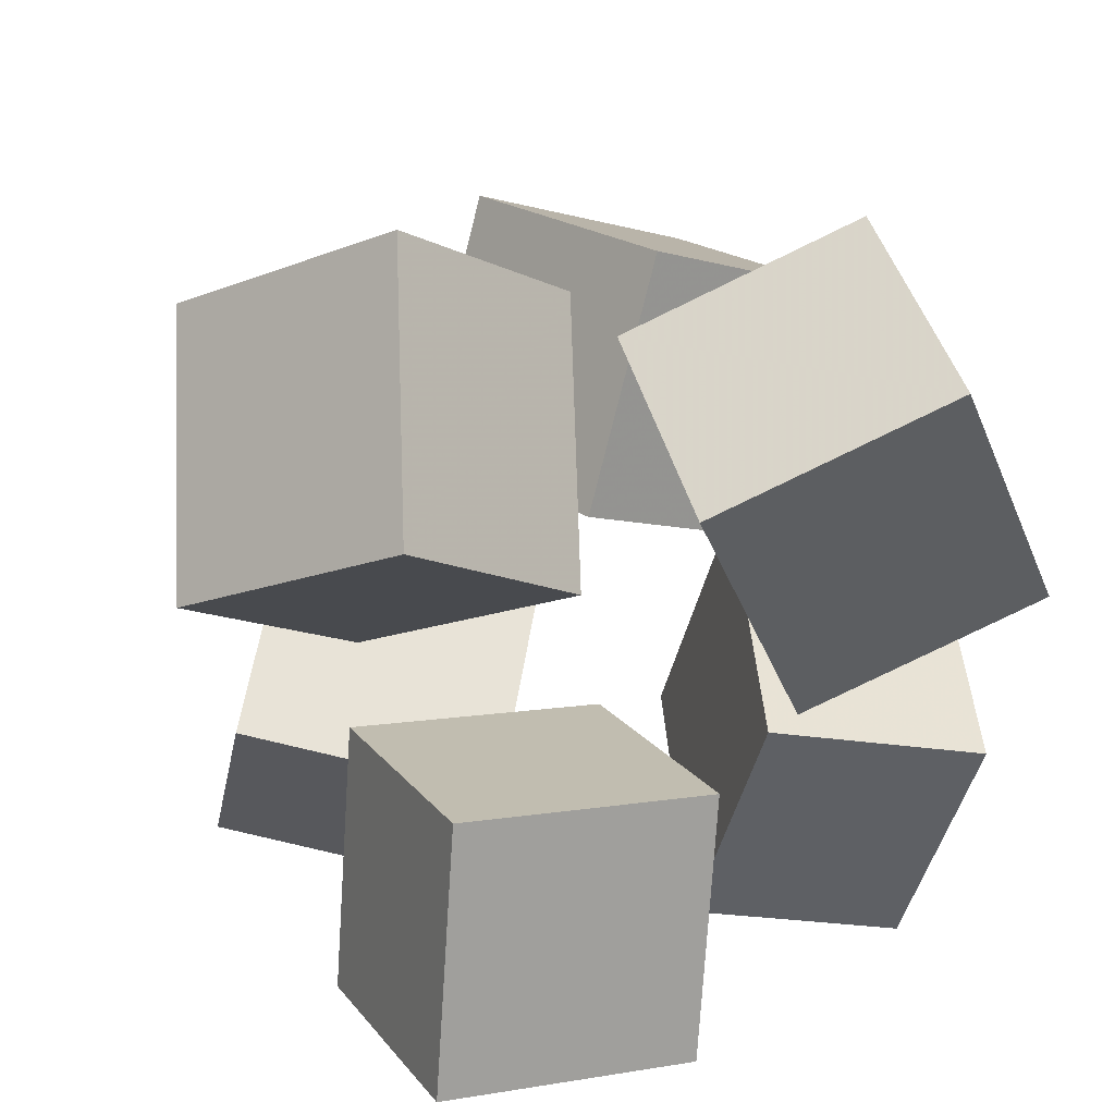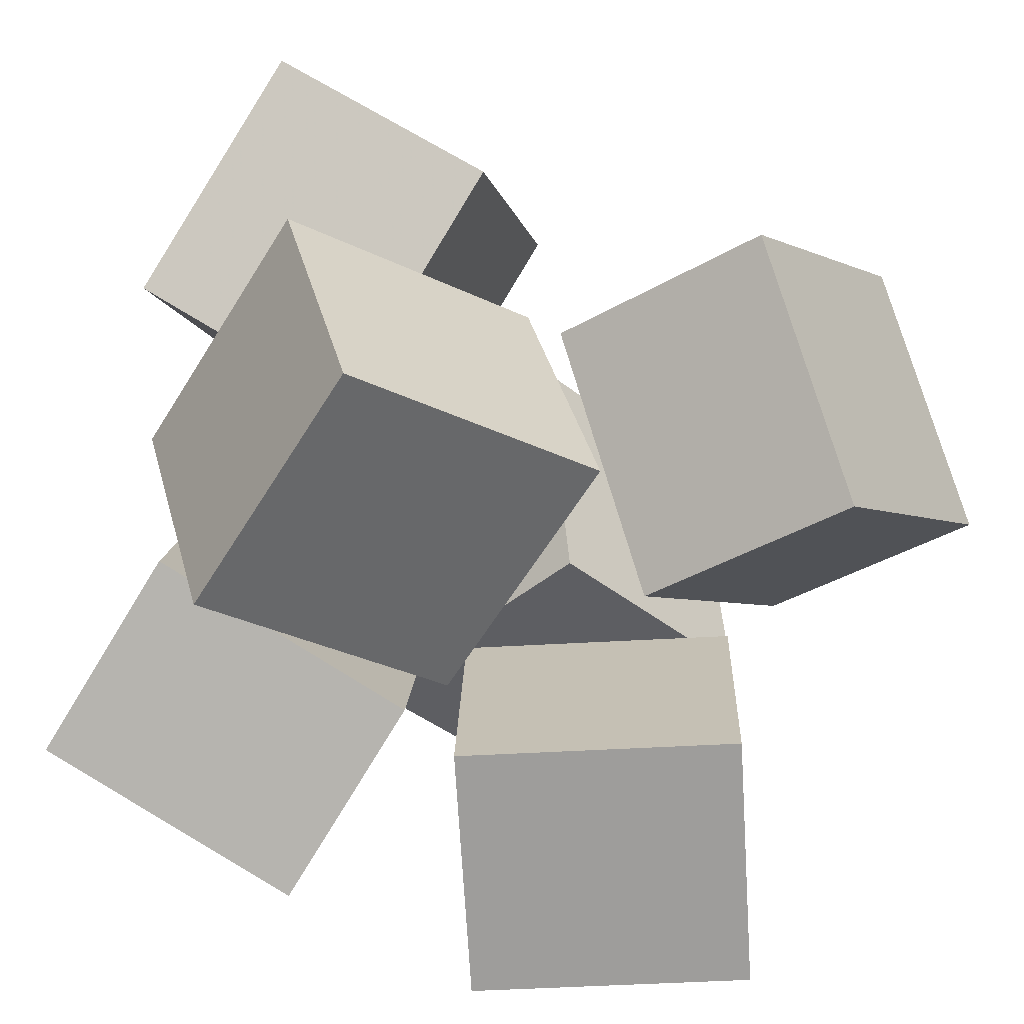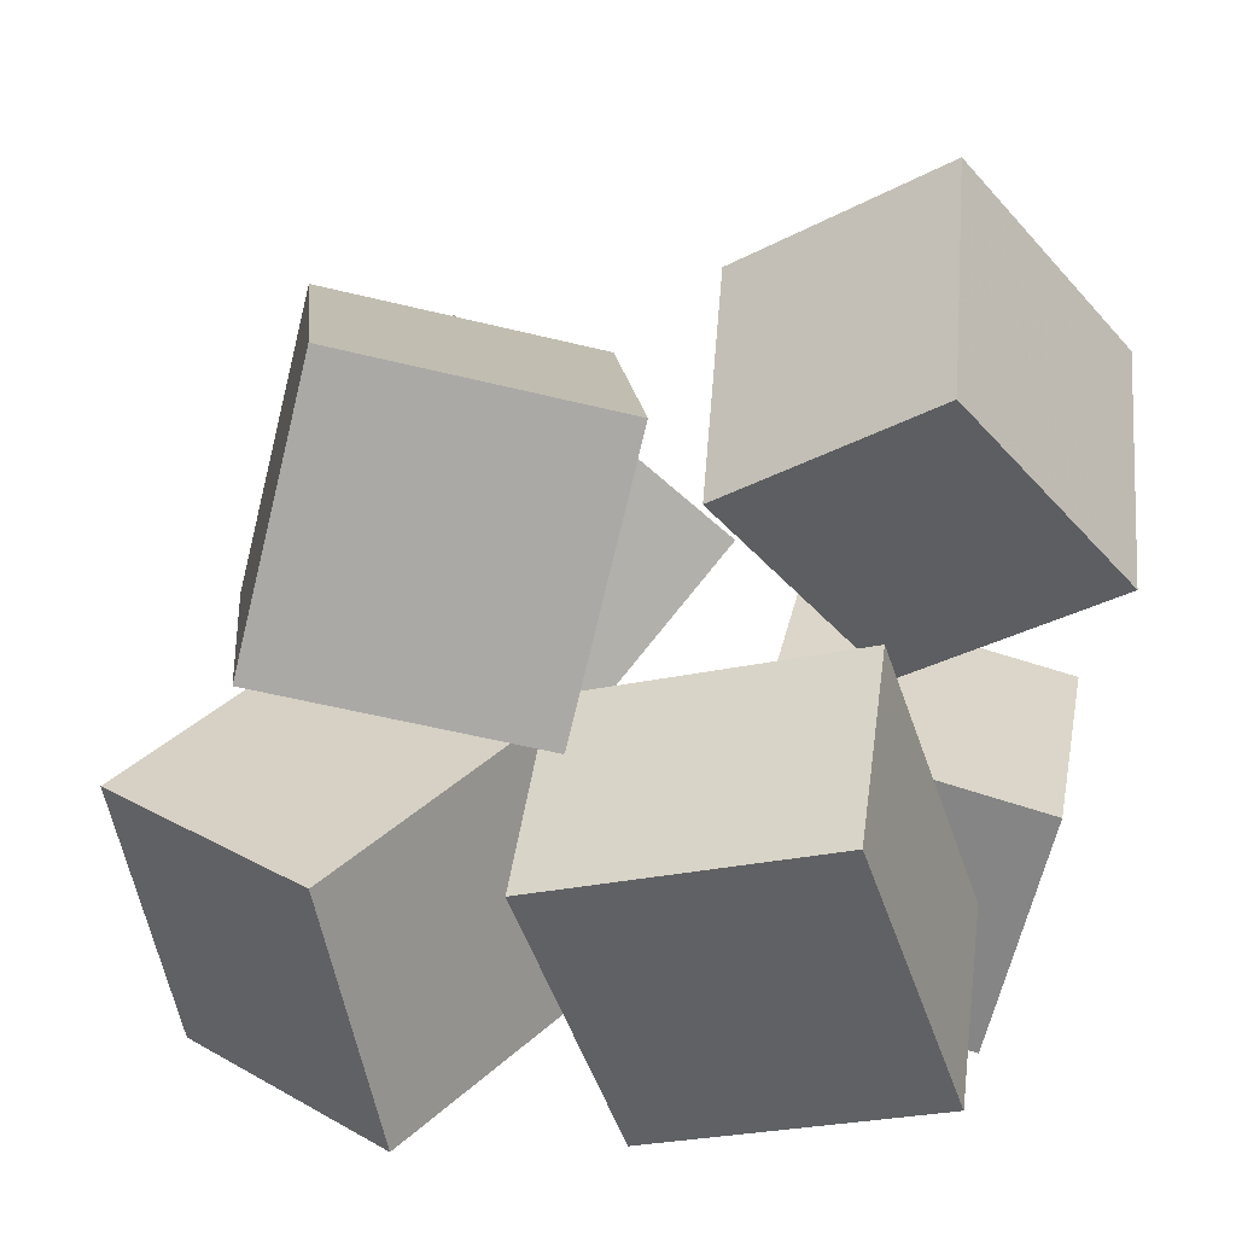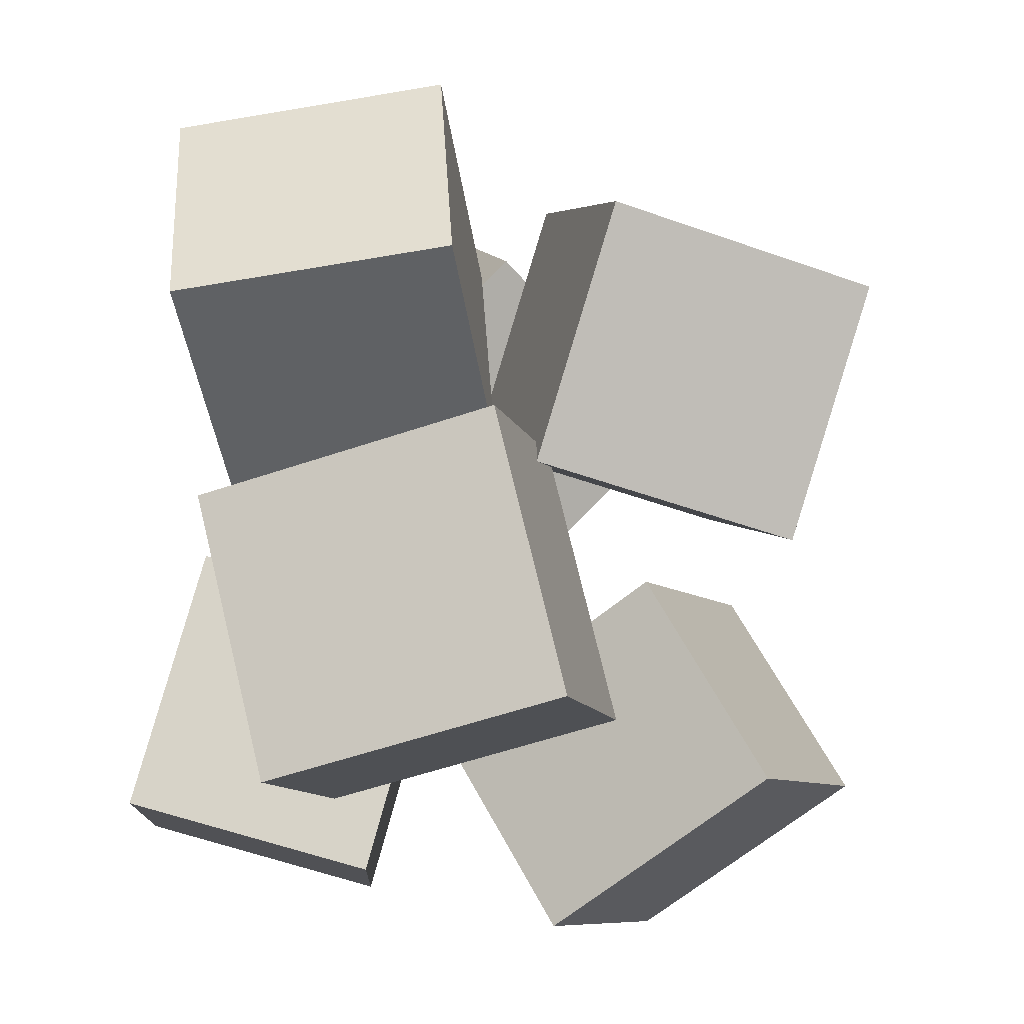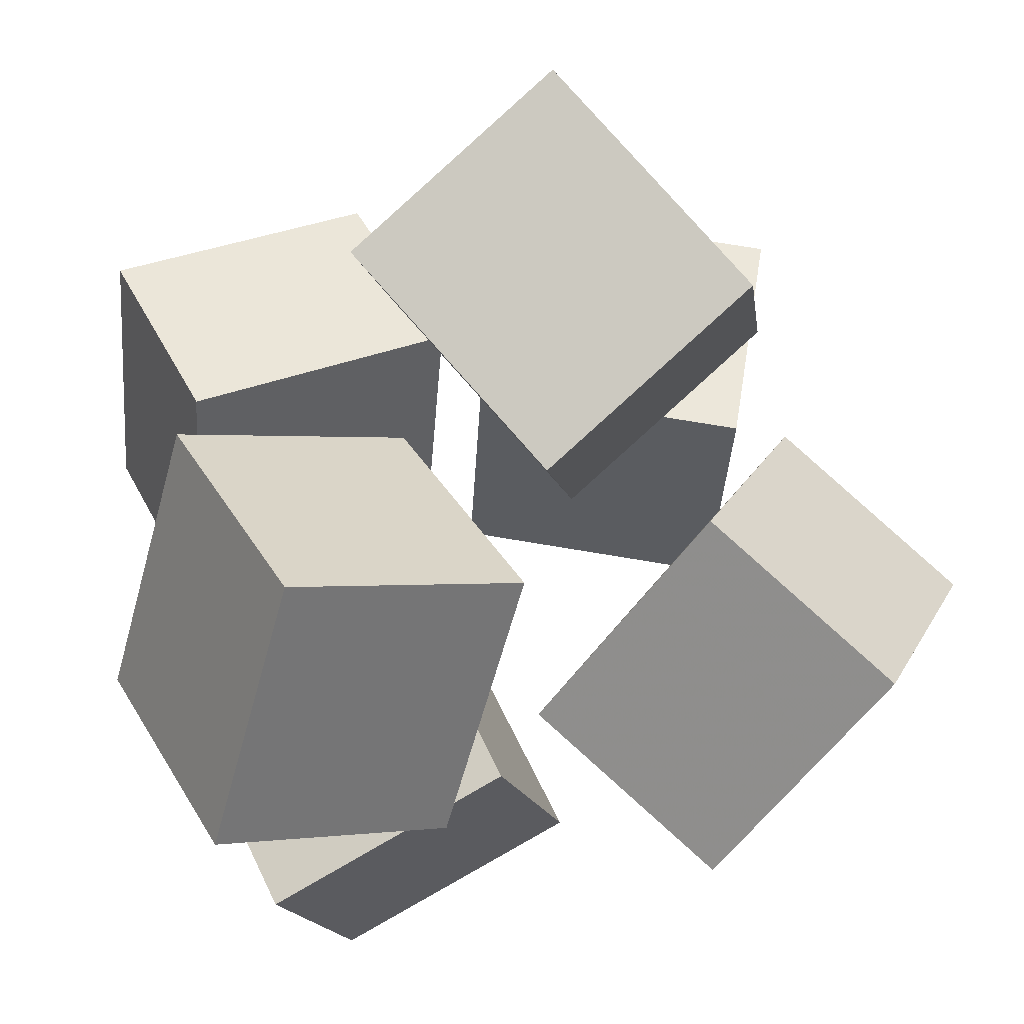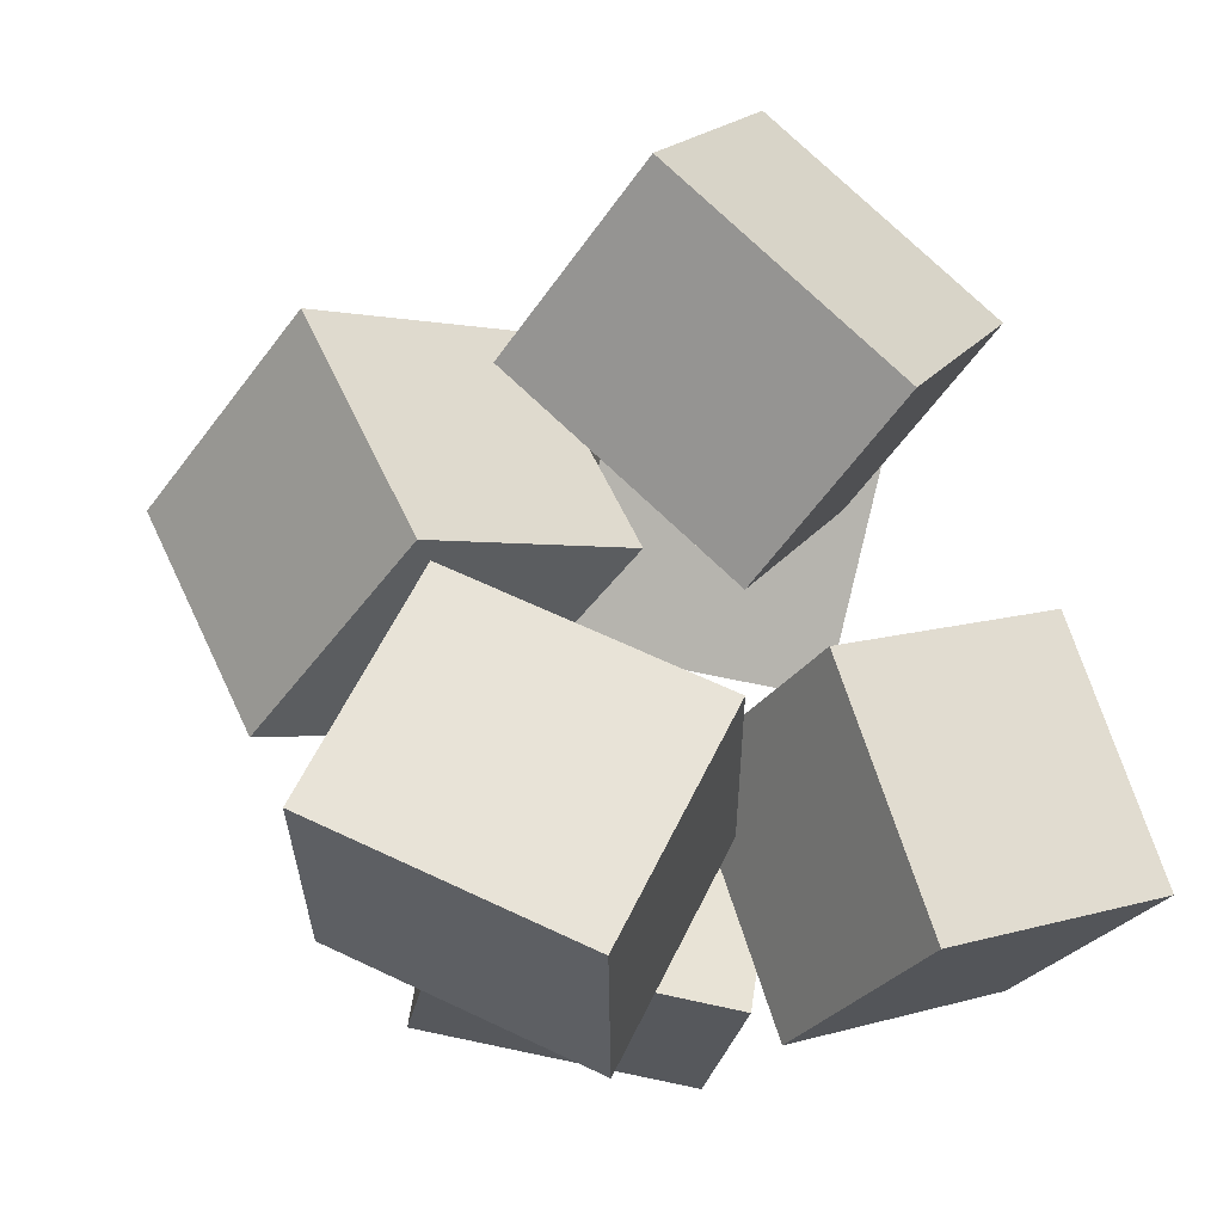
<metadata>
{"format":"obj","ext":"obj","renderer":"f3d","projection":"perspective","resolution":1024,"background":"white","views":[{"elev":34.4,"azim":152.4,"up":"+Y"},{"elev":-55.8,"azim":69.2,"up":"+Z"},{"elev":21.7,"azim":-68.8,"up":"+Z"},{"elev":-22.9,"azim":-96.6,"up":"+Y"},{"elev":69.9,"azim":74.9,"up":"+Z"},{"elev":-15.0,"azim":58.8,"up":"+Y"}]}
</metadata>
<code>
v -0.3841 -0.06828 0.02896
v -0.2927 -0.1407 0.4391
v -0.5509 0.2928 0.1299
v -0.4595 0.2204 0.54
v 0.01396 0.1306 -0.0247
v 0.1054 0.05824 0.3855
v -0.1528 0.4917 0.07623
v -0.06139 0.4193 0.4864
f 1.0 7.0 5.0
f 1.0 3.0 7.0
f 1.0 4.0 3.0
f 1.0 2.0 4.0
f 3.0 8.0 7.0
f 3.0 4.0 8.0
f 5.0 7.0 8.0
f 5.0 8.0 6.0
f 1.0 5.0 6.0
f 1.0 6.0 2.0
f 2.0 6.0 8.0
f 2.0 8.0 4.0
v 0.1705 -0.6449 0.1237
v 0.5164 -0.5463 0.3368
v -0.07376 -0.4585 0.4341
v 0.2722 -0.3599 0.6471
v 0.1895 -0.3125 -0.06101
v 0.5355 -0.2139 0.152
v -0.05472 -0.126 0.2493
v 0.2912 -0.02743 0.4624
f 9.0 15.0 13.0
f 9.0 11.0 15.0
f 9.0 12.0 11.0
f 9.0 10.0 12.0
f 11.0 16.0 15.0
f 11.0 12.0 16.0
f 13.0 15.0 16.0
f 13.0 16.0 14.0
f 9.0 13.0 14.0
f 9.0 14.0 10.0
f 10.0 14.0 16.0
f 10.0 16.0 12.0
v 0.456 0.3913 -0.3363
v 0.1588 0.1893 -0.2727
v 0.3155 0.6928 -0.03555
v 0.01829 0.4908 0.02799
v 0.6681 0.1777 -0.02303
v 0.3709 -0.02424 0.0405
v 0.5276 0.4792 0.2777
v 0.2304 0.2773 0.3412
f 17.0 23.0 21.0
f 17.0 19.0 23.0
f 17.0 20.0 19.0
f 17.0 18.0 20.0
f 19.0 24.0 23.0
f 19.0 20.0 24.0
f 21.0 23.0 24.0
f 21.0 24.0 22.0
f 17.0 21.0 22.0
f 17.0 22.0 18.0
f 18.0 22.0 24.0
f 18.0 24.0 20.0
v -0.4626 0.1454 -0.5316
v -0.5616 0.1956 -0.1185
v -0.2839 0.5359 -0.5362
v -0.3829 0.5861 -0.1231
v -0.1133 -0.01323 -0.4286
v -0.2122 0.03697 -0.01551
v 0.06541 0.3772 -0.4332
v -0.03355 0.4274 -0.02015
f 25.0 31.0 29.0
f 25.0 27.0 31.0
f 25.0 28.0 27.0
f 25.0 26.0 28.0
f 27.0 32.0 31.0
f 27.0 28.0 32.0
f 29.0 31.0 32.0
f 29.0 32.0 30.0
f 25.0 29.0 30.0
f 25.0 30.0 26.0
f 26.0 30.0 32.0
f 26.0 32.0 28.0
v 0.1207 -0.4759 -0.5679
v 0.1094 -0.5767 -0.1872
v 0.03616 -0.07737 -0.465
v 0.02481 -0.1781 -0.0843
v 0.5249 -0.3985 -0.5354
v 0.5136 -0.4993 -0.1547
v 0.4404 1.675e-05 -0.4325
v 0.429 -0.1007 -0.05177
f 33.0 39.0 37.0
f 33.0 35.0 39.0
f 33.0 36.0 35.0
f 33.0 34.0 36.0
f 35.0 40.0 39.0
f 35.0 36.0 40.0
f 37.0 39.0 40.0
f 37.0 40.0 38.0
f 33.0 37.0 38.0
f 33.0 38.0 34.0
f 34.0 38.0 40.0
f 34.0 40.0 36.0
v -0.3713 -0.5823 -0.3659
v -0.5473 -0.4963 0.04969
v -0.4262 -0.1676 -0.475
v -0.6022 -0.08158 -0.0594
v -0.05642 -0.5095 -0.2476
v -0.2325 -0.4235 0.168
v -0.1114 -0.09476 -0.3567
v -0.2874 -0.008767 0.05889
f 41.0 47.0 45.0
f 41.0 43.0 47.0
f 41.0 44.0 43.0
f 41.0 42.0 44.0
f 43.0 48.0 47.0
f 43.0 44.0 48.0
f 45.0 47.0 48.0
f 45.0 48.0 46.0
f 41.0 45.0 46.0
f 41.0 46.0 42.0
f 42.0 46.0 48.0
f 42.0 48.0 44.0

</code>
